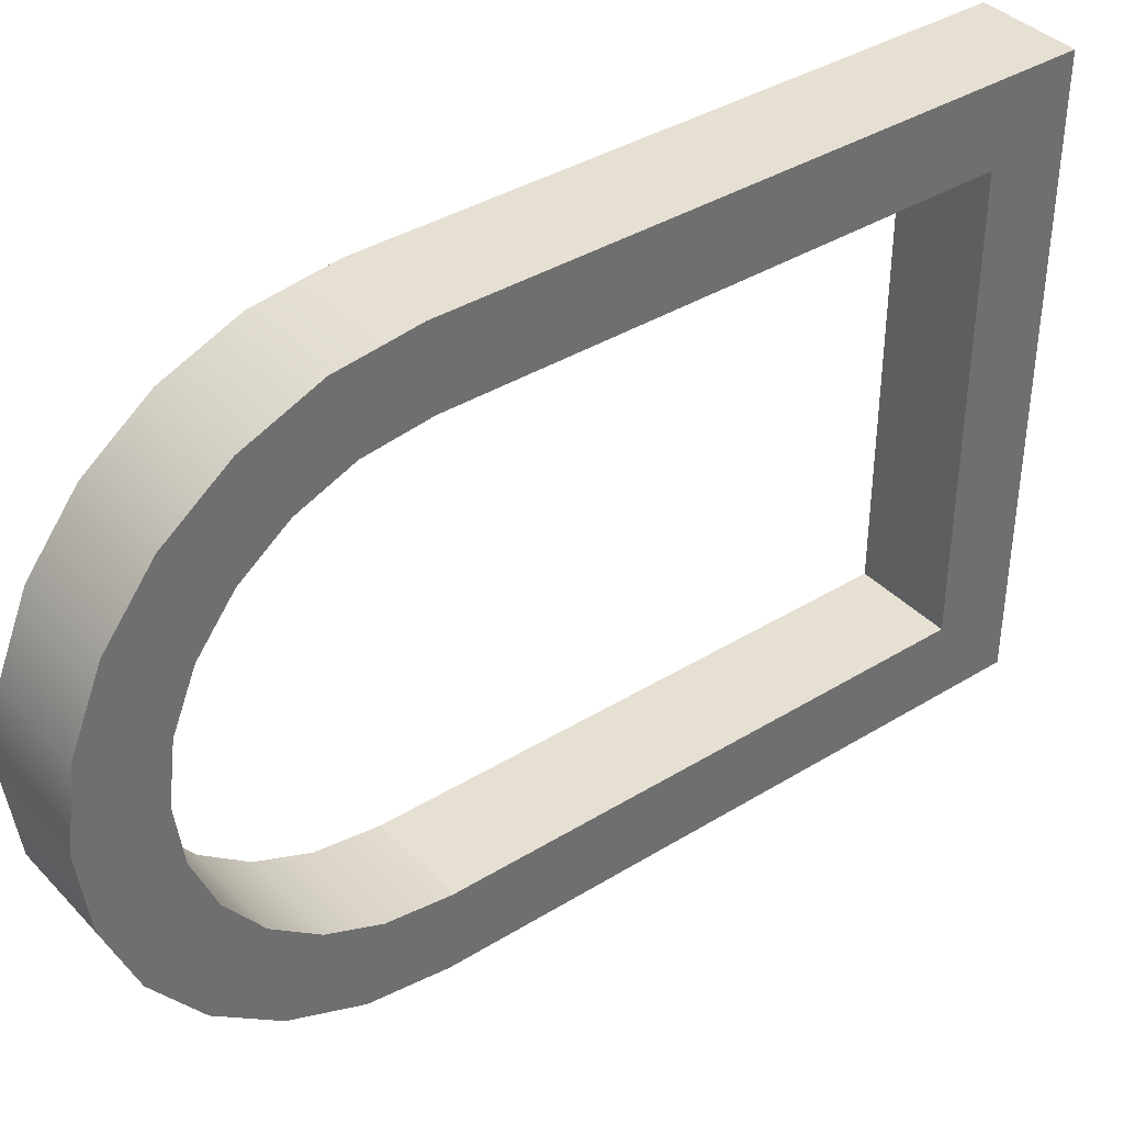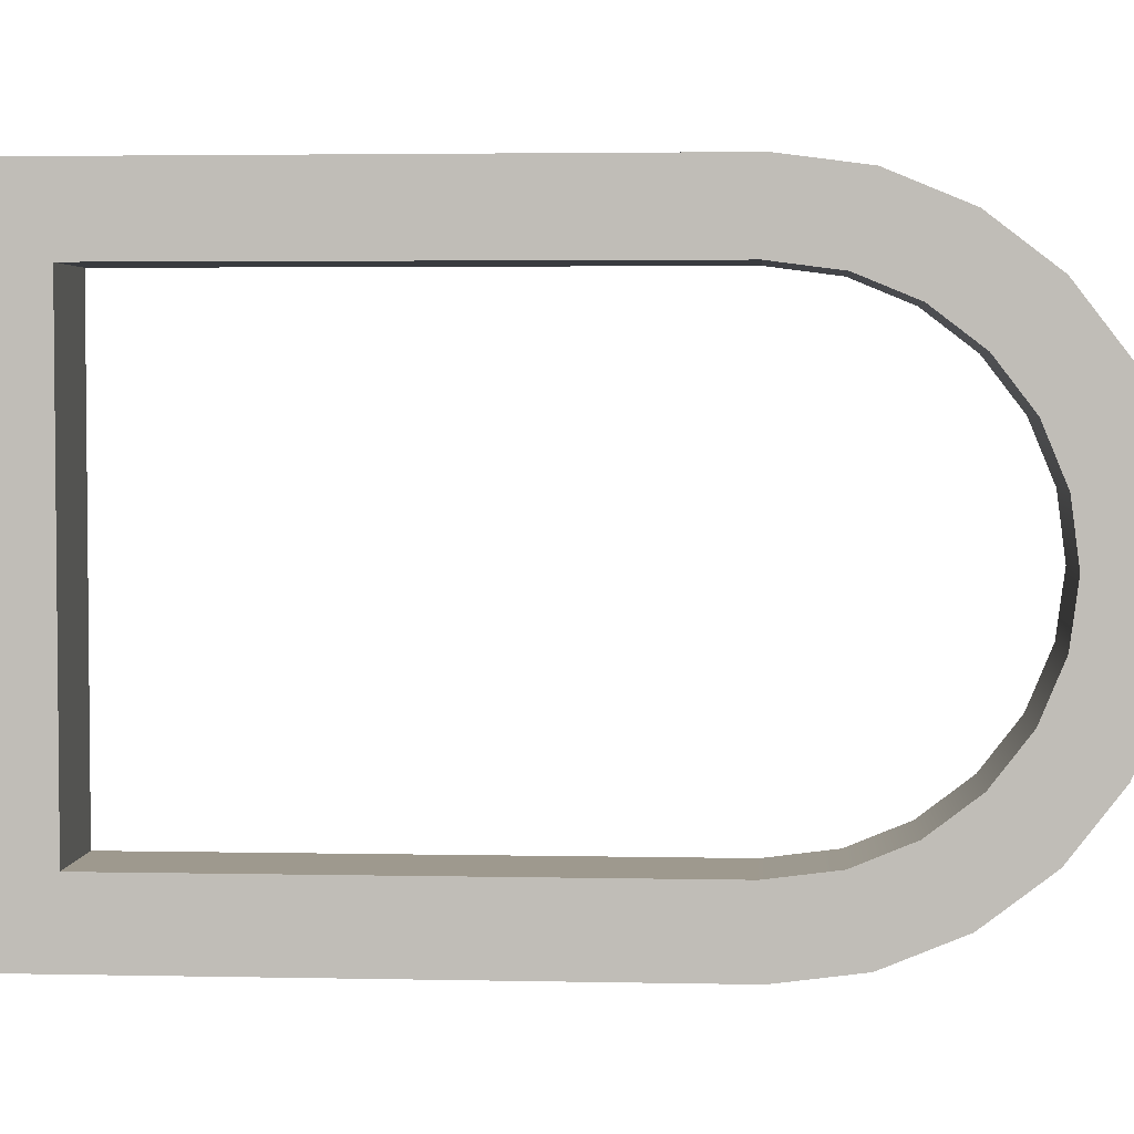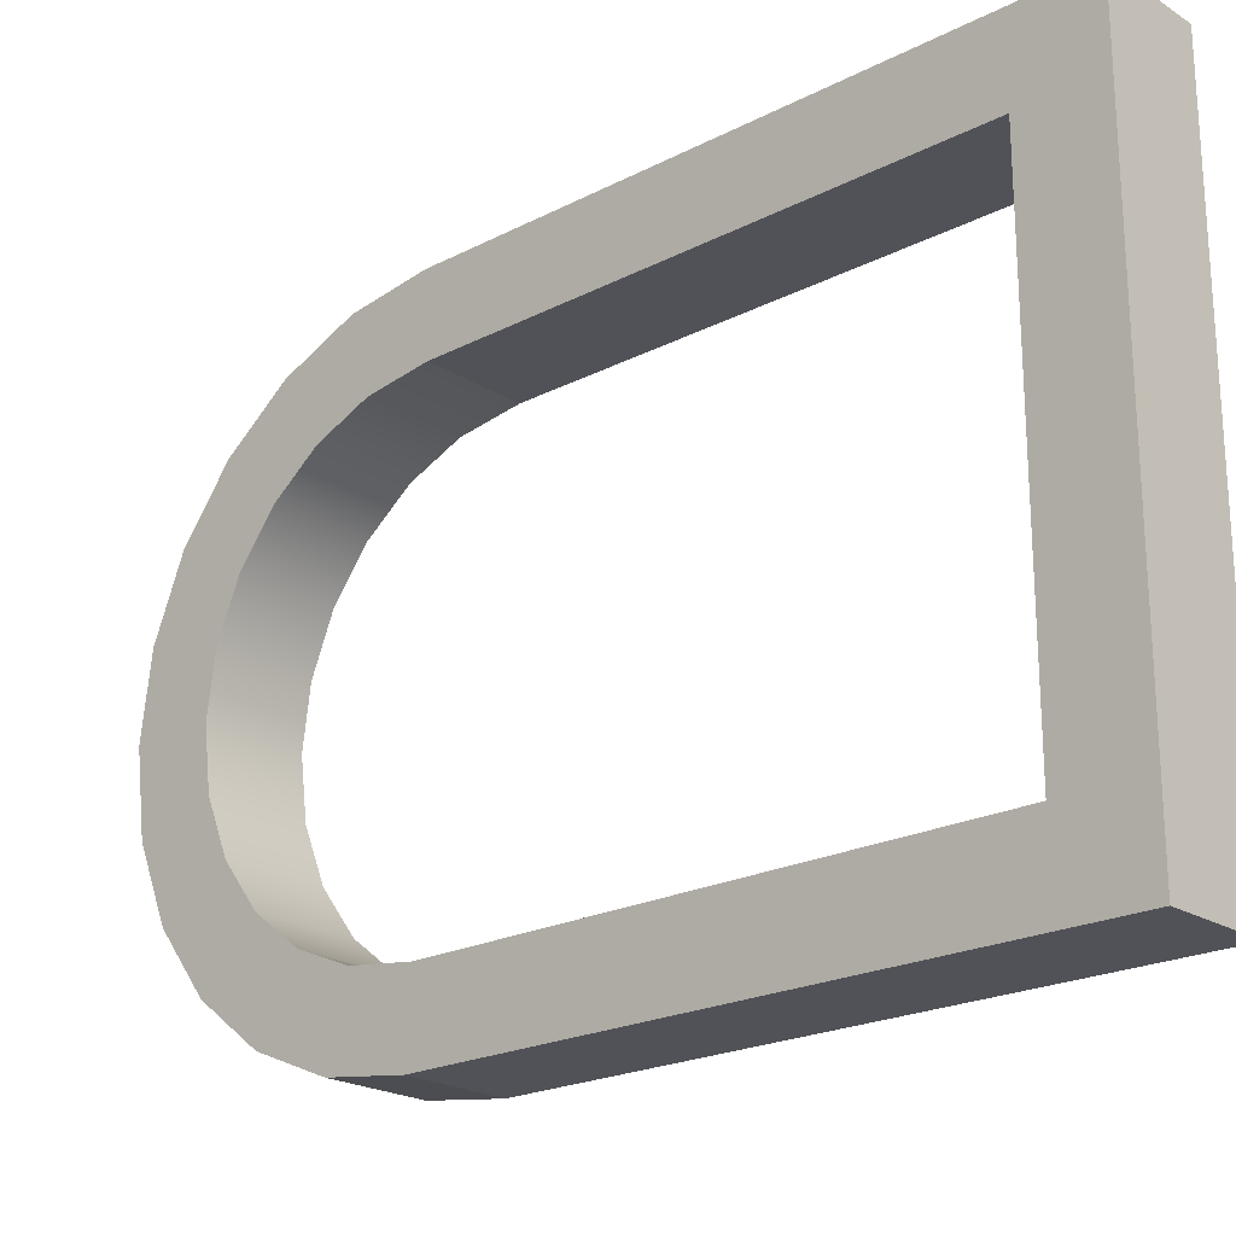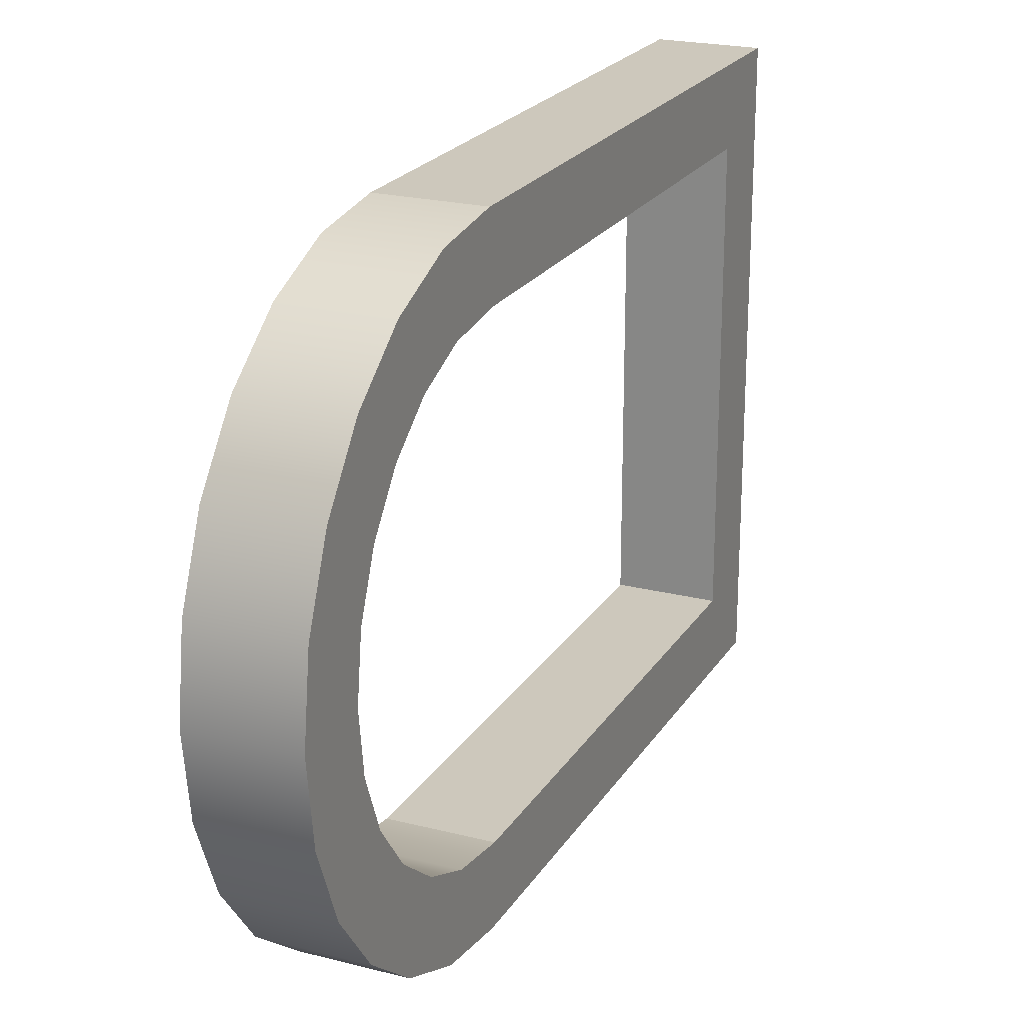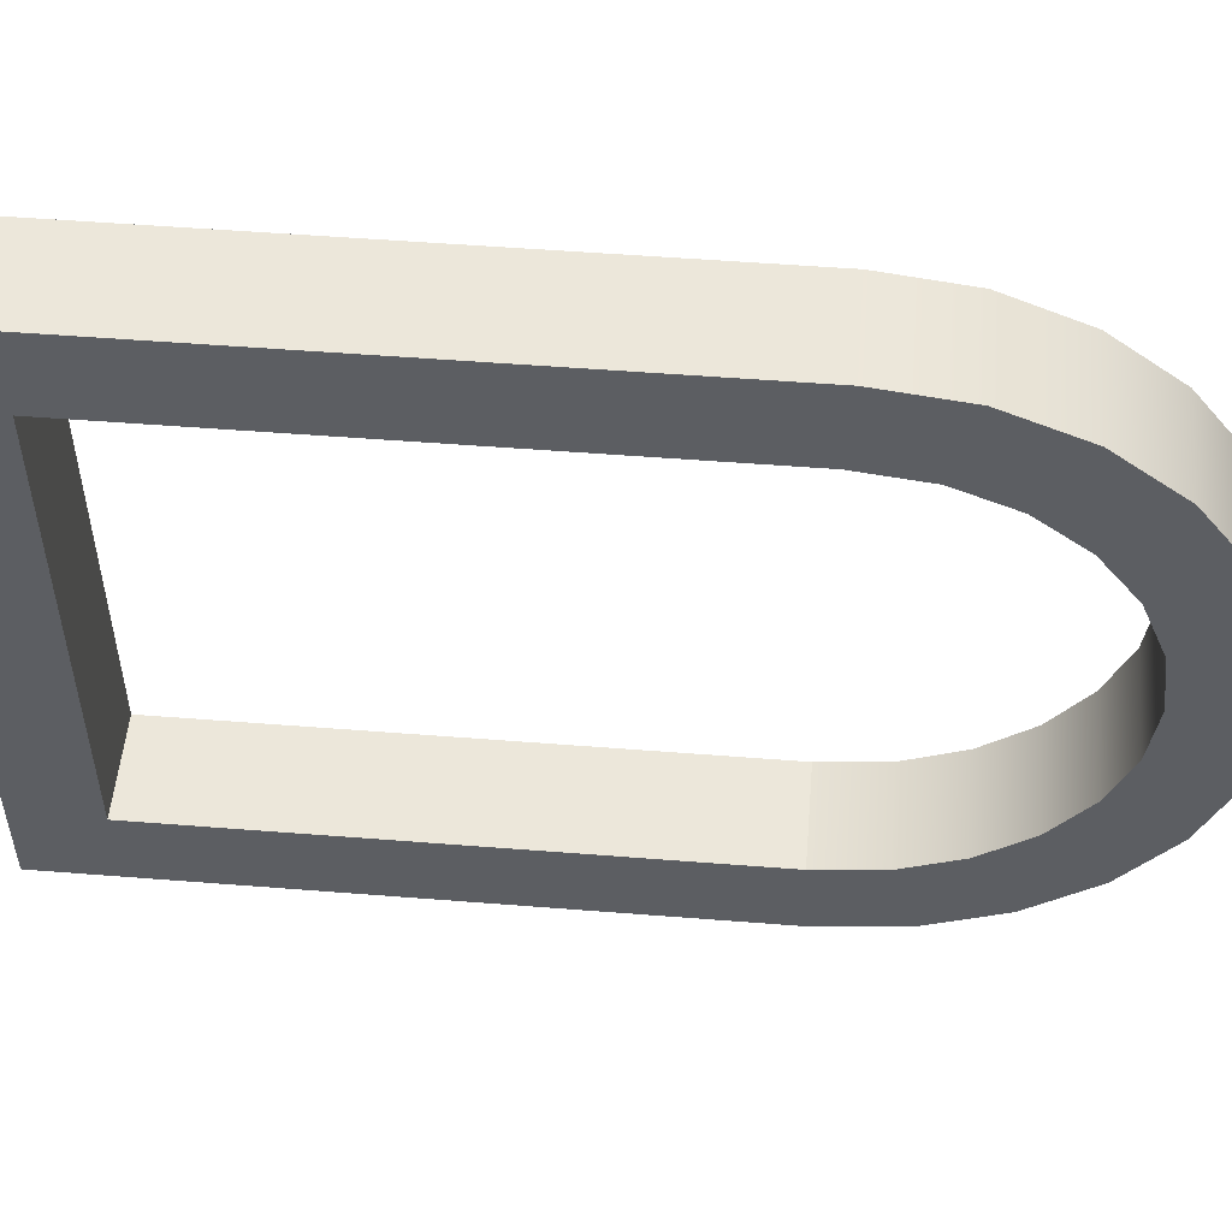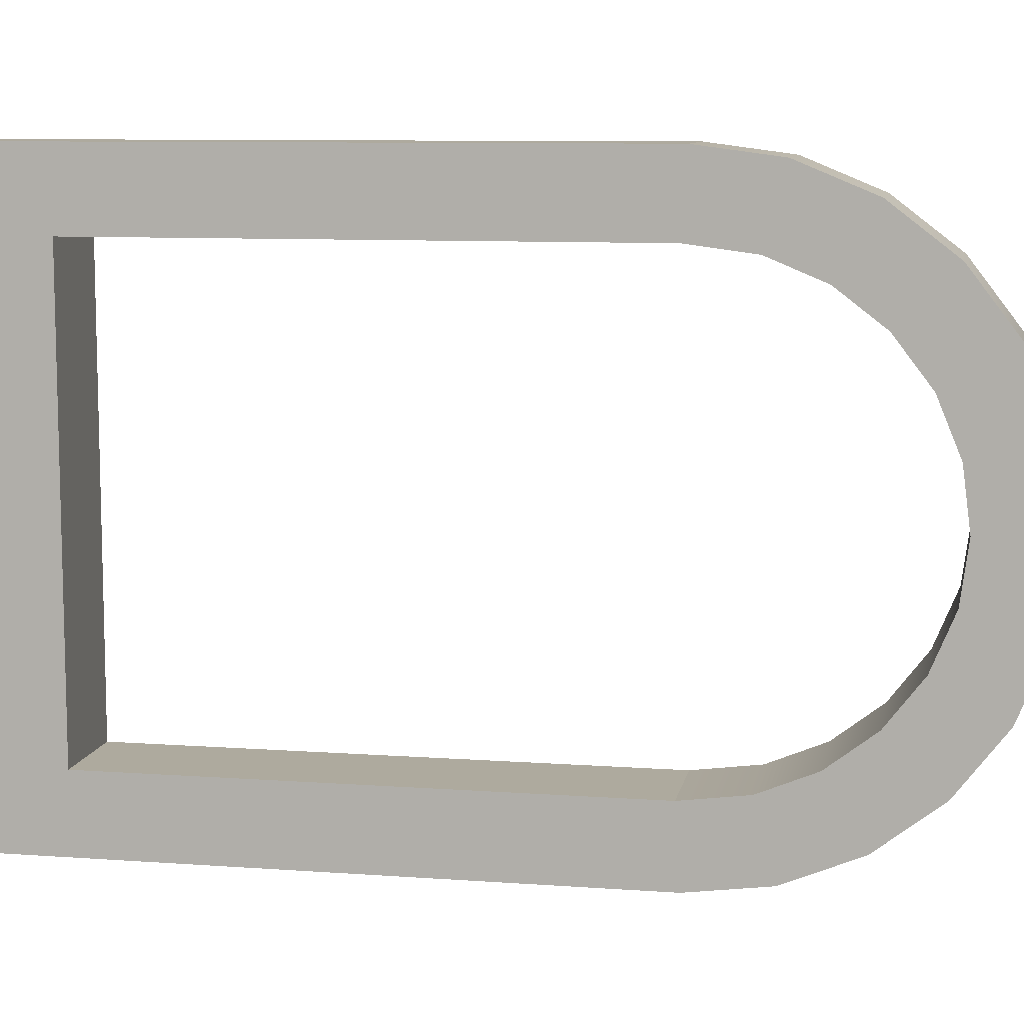
<metadata>
{"format":"obj","ext":"obj","renderer":"f3d","projection":"perspective","resolution":1024,"background":"white","views":[{"elev":38.4,"azim":-127.9,"up":"+Z"},{"elev":3.5,"azim":94.0,"up":"+Z"},{"elev":-21.5,"azim":-47.7,"up":"+Z"},{"elev":22.2,"azim":-156.1,"up":"+Z"},{"elev":52.2,"azim":94.9,"up":"+Z"},{"elev":9.3,"azim":100.8,"up":"+Z"}]}
</metadata>
<code>
g detail_023
v 0 0.4105 0.09822
v 0 0.3921 0.07418
v -0.05 0.4105 0.09822
v -0.05 0.3921 0.07418
v -0.05 0.03985 0.2727
v 0 0.03985 0.2727
v -0.05 0.3074 0.2727
v 0 0.3074 0.2727
v -0.05 0.368 0.2568
v 0 0.368 0.2568
v -0.05 0.3921 0.2383
v 0 0.3921 0.2383
v 0 0 0.3125
v 0 0 0
v -0.05 0 0.3125
v -0.05 0 0
v 0 0.4221 0.1863
v 0 0.4261 0.1562
v -0.05 0.4221 0.1863
v -0.05 0.4261 0.1562
v 0 0.3881 0.02093
v 0 0.3074 0.03985
v 0 0.4205 0.04576
v 0 0.34 0.04415
v 0 0.368 0.05574
v 0 0.4453 0.07812
v 0 0.4609 0.1158
v 0 0.4221 0.1262
v 0 0.4662 0.1562
v 0 0.4609 0.1967
v 0 0.4105 0.2143
v 0 0.4453 0.2344
v 0 0.4205 0.2667
v 0 0.34 0.2684
v 0 0.3881 0.2916
v 0 0.03985 0.03985
v 0 0.3504 0.005324
v 0 0.31 0
v 0 0.3504 0.3072
v 0 0.31 0.3125
v -0.05 0.3504 0.3072
v -0.05 0.3881 0.2916
v -0.05 0.4662 0.1562
v -0.05 0.4609 0.1967
v -0.05 0.4221 0.1262
v -0.05 0.3074 0.03985
v -0.05 0.34 0.04415
v -0.05 0.31 0.3125
v -0.05 0.368 0.05574
v -0.05 0.03985 0.03985
v -0.05 0.4205 0.04576
v -0.05 0.4453 0.07812
v -0.05 0.31 0
v -0.05 0.3504 0.005324
v -0.05 0.3881 0.02093
v -0.05 0.34 0.2684
v -0.05 0.4453 0.2344
v -0.05 0.4609 0.1158
v -0.05 0.4105 0.2143
v -0.05 0.4205 0.2667
f 3 2 1
f 2 3 4
f 7 6 5
f 6 7 8
f 11 10 9
f 10 11 12
f 15 14 13
f 14 15 16
f 19 18 17
f 18 19 20
f 23 22 21
f 22 23 24
f 24 23 25
f 25 23 26
f 25 26 2
f 2 26 1
f 1 26 27
f 1 27 28
f 28 27 29
f 28 29 18
f 18 29 17
f 17 29 30
f 17 30 31
f 31 30 32
f 31 32 12
f 12 32 33
f 12 33 10
f 10 33 34
f 34 33 35
f 34 35 8
f 8 35 6
f 13 6 35
f 13 36 6
f 14 36 13
f 14 37 36
f 37 14 38
f 36 37 21
f 36 21 22
f 13 35 39
f 13 39 40
f 35 41 39
f 41 35 42
f 43 30 29
f 30 43 44
f 20 28 18
f 28 20 45
f 24 46 22
f 46 24 47
f 40 15 13
f 15 40 48
f 25 47 24
f 47 25 49
f 50 6 36
f 6 50 5
f 51 26 23
f 26 51 52
f 45 1 28
f 1 45 3
f 53 14 16
f 14 53 38
f 54 38 53
f 38 54 37
f 51 21 55
f 21 51 23
f 9 34 56
f 34 9 10
f 44 32 30
f 32 44 57
f 52 27 26
f 27 52 58
f 16 50 53
f 50 16 15
f 53 50 54
f 54 50 55
f 50 15 5
f 5 15 7
f 7 15 42
f 42 15 41
f 41 15 48
f 46 55 50
f 55 46 51
f 51 46 47
f 51 47 49
f 51 49 52
f 52 49 4
f 52 4 3
f 52 3 58
f 58 3 45
f 58 45 43
f 43 45 20
f 43 20 19
f 43 19 44
f 44 19 59
f 44 59 57
f 57 59 11
f 57 11 60
f 60 11 9
f 60 9 56
f 60 56 42
f 42 56 7
f 55 37 54
f 37 55 21
f 39 48 40
f 48 39 41
f 33 42 35
f 42 33 60
f 22 50 36
f 50 22 46
f 11 31 12
f 31 11 59
f 58 29 27
f 29 58 43
f 2 49 25
f 49 2 4
f 59 17 31
f 17 59 19
f 57 33 32
f 33 57 60
f 56 8 7
f 8 56 34

</code>
